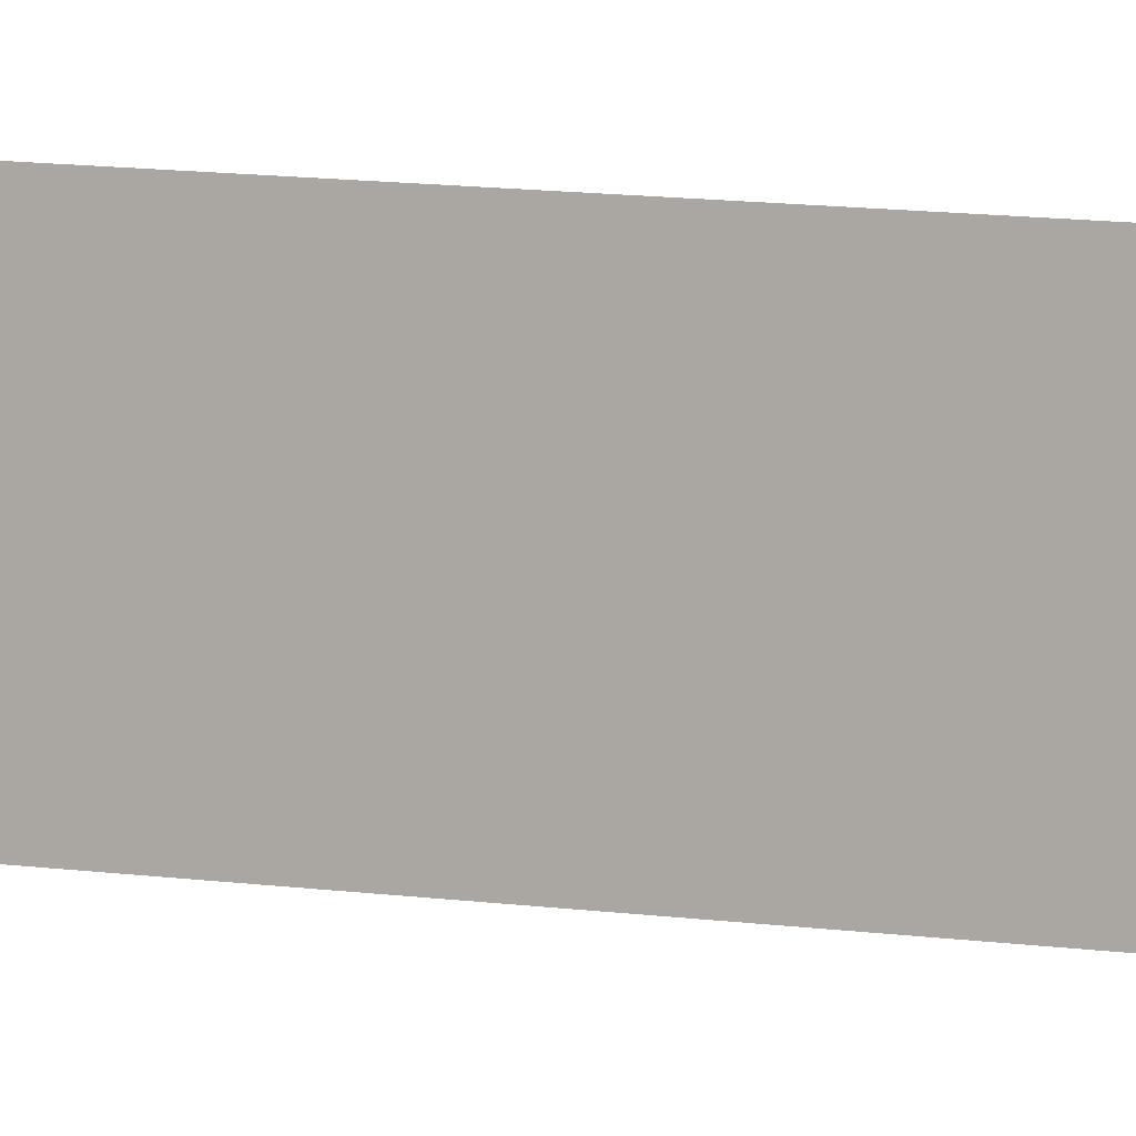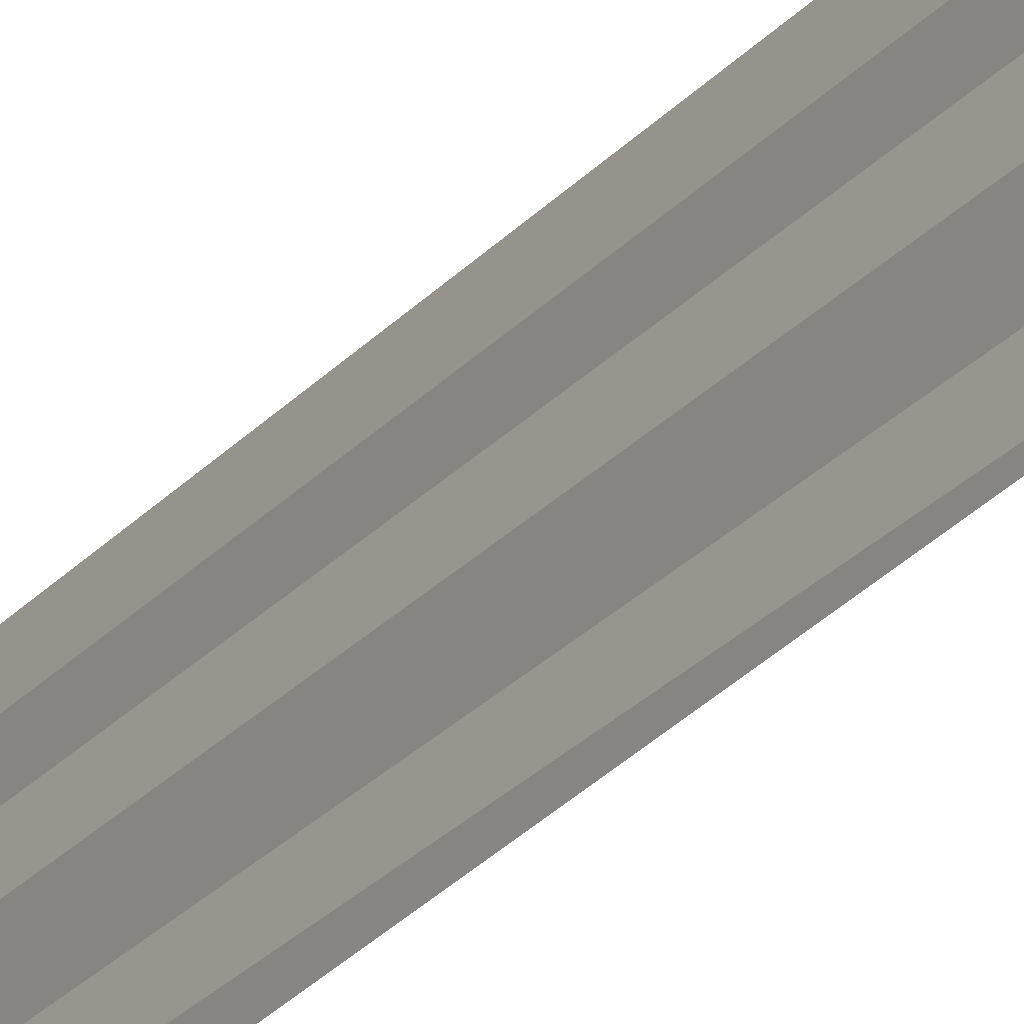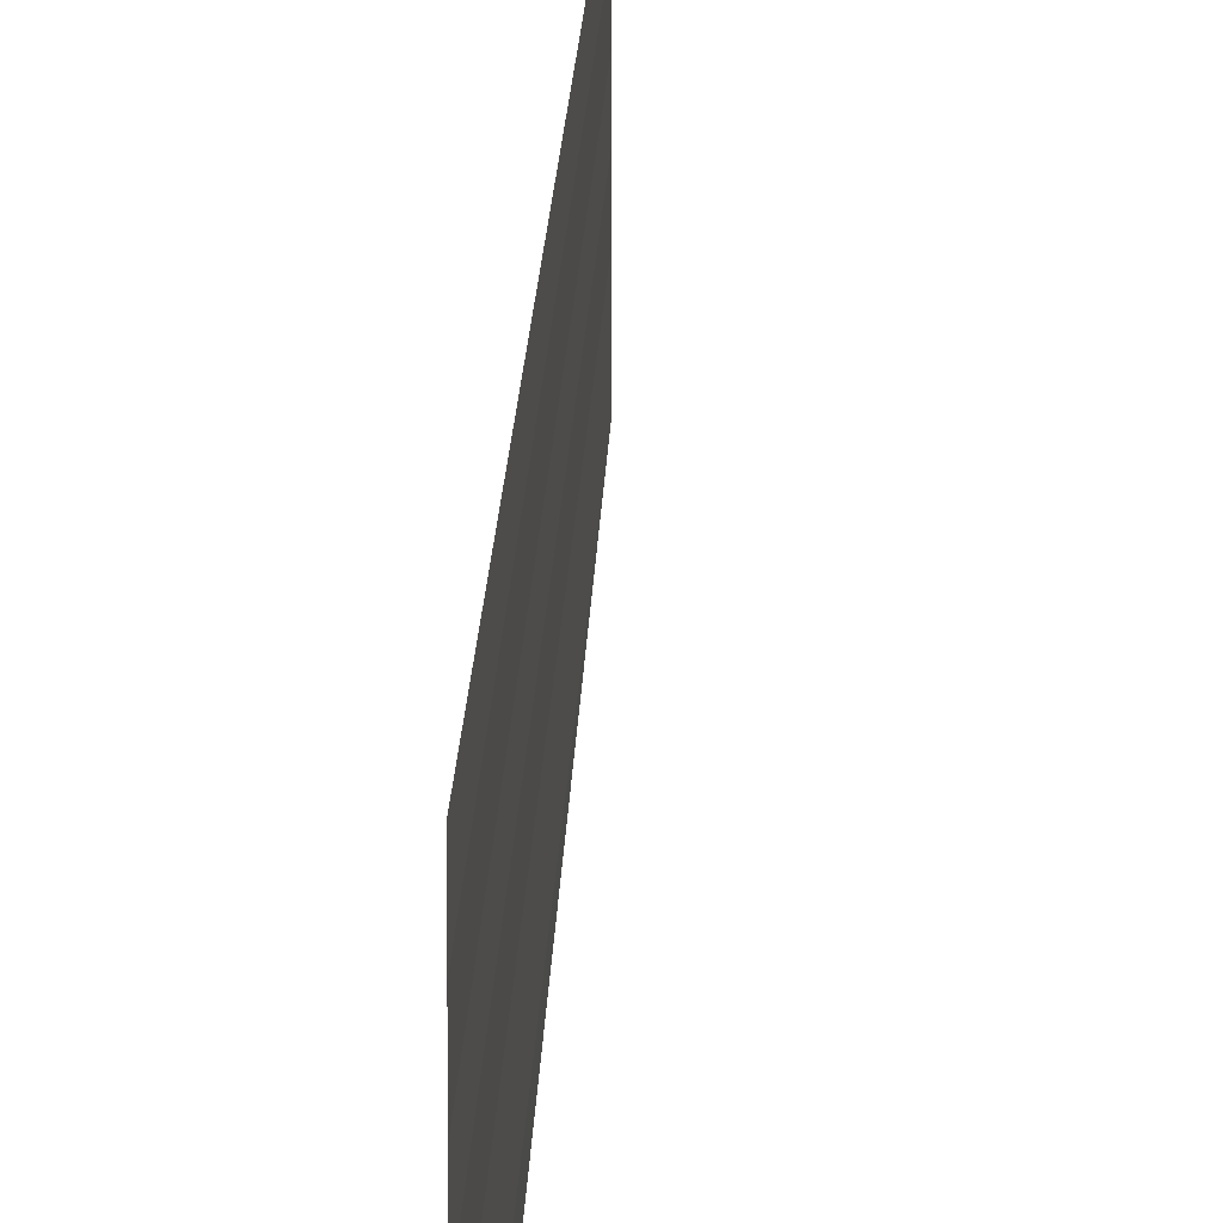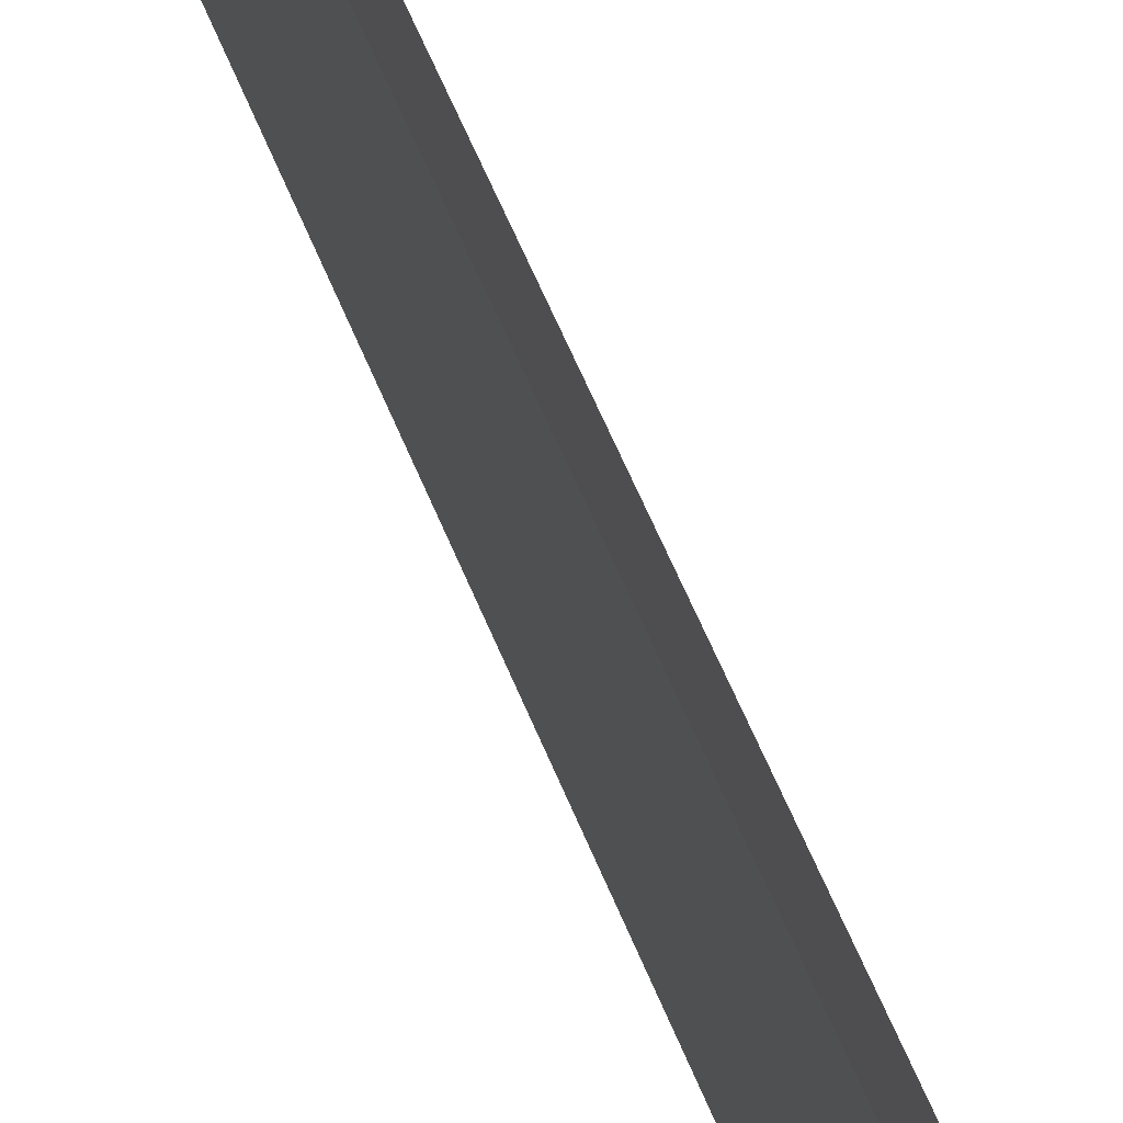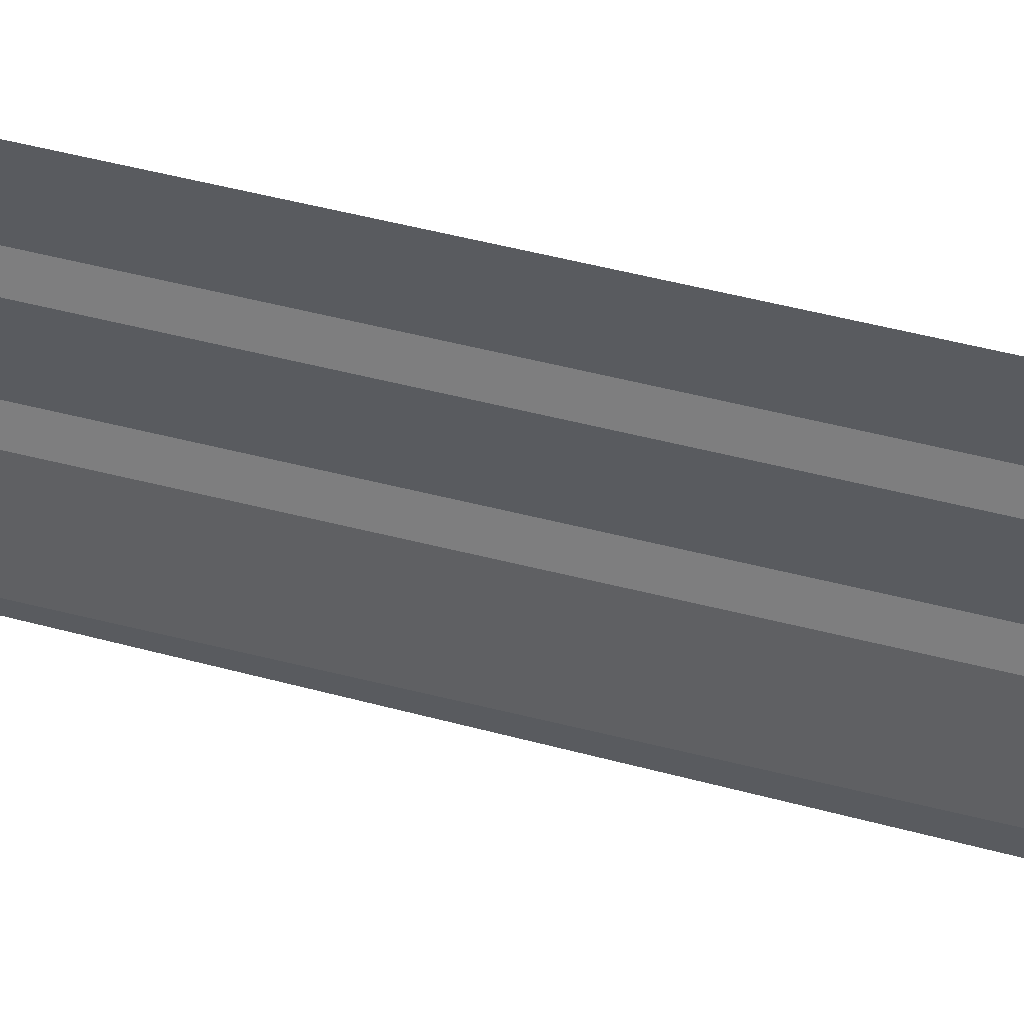
<metadata>
{"format":"obj","ext":"obj","renderer":"f3d","projection":"perspective","resolution":1024,"background":"white","views":[{"elev":7.3,"azim":-56.8,"up":"+Z"},{"elev":-27.7,"azim":-32.5,"up":"+Z"},{"elev":12.2,"azim":-178.5,"up":"+Z"},{"elev":50.6,"azim":-20.2,"up":"+Z"},{"elev":44.3,"azim":107.9,"up":"+Z"}]}
</metadata>
<code>
o 2905
v 2214 1880 7.012
v 2214 1880 7.012
v 2214 1880 7.012
v 2214 1880 7.012
v 2214 1880 7.012
v 2214 1880 7.012
v 2214 1880 7.012
v 2214 1880 7.012
v 2214 1880 7.012
v 2214 1880 7.012
v 2214 1880 7.012
v 2214 1880 7.012
v 2214 1880 7.012
v 2214 1880 7.012
v 2214 1880 7.012
v 2214 1880 7.012
v 2214 1880 7.012
v 2214 1880 7.012
v 2214 1880 7.012
v 2214 1880 7.012
v 2214 1880 7.012
v 2214 1880 7.012
v 2214 1880 7.011
v 2214 1880 7.012
v 2214 1880 7.011
v 2214 1880 7.012
v 2214 1880 7.012
v 2214 1880 7.011
v 2214 1880 7.012
v 2214 1880 7.011
v 2214 1880 7.011
v 2214 1880 7.011
v 2214 1880 7.011
v 2214 1880 7.011
v 2214 1880 7.011
v 2214 1880 7.011
v 2214 1880 7.011
v 2214 1880 7.011
v 2214 1880 7.011
v 2214 1880 7.011
v 2214 1880 7.011
v 2214 1880 7.011
v 2214 1880 7.011
v 2214 1880 7.011
v 2214 1880 7.011
v 2214 1880 7.011
v 2214 1880 7.011
v 2214 1880 7.011
v 2214 1880 7.011
v 2214 1880 7.011
v 2214 1880 7.011
v 2214 1880 7.011
v 2214 1880 7.011
v 2214 1880 7.011
v 2214 1880 7.011
v 2214 1880 7.011
v 2214 1880 7.011
v 2214 1880 7.01
v 2214 1880 7.011
v 2214 1880 7.011
v 2214 1880 7.011
f 1 2 3
f 3 4 5
f 6 7 8
f 8 9 10
f 11 12 13
f 13 14 15
f 16 17 18
f 18 19 20
f 21 22 23
f 23 24 25
f 26 27 28
f 28 29 30
f 31 32 33
f 33 34 35
f 36 37 38
f 38 39 40
f 41 42 43
f 43 44 45
f 46 47 48
f 48 49 50
f 51 52 53
f 54 52 53
f 55 56 53
f 54 57 58
f 59 52 60
f 59 61 58

</code>
